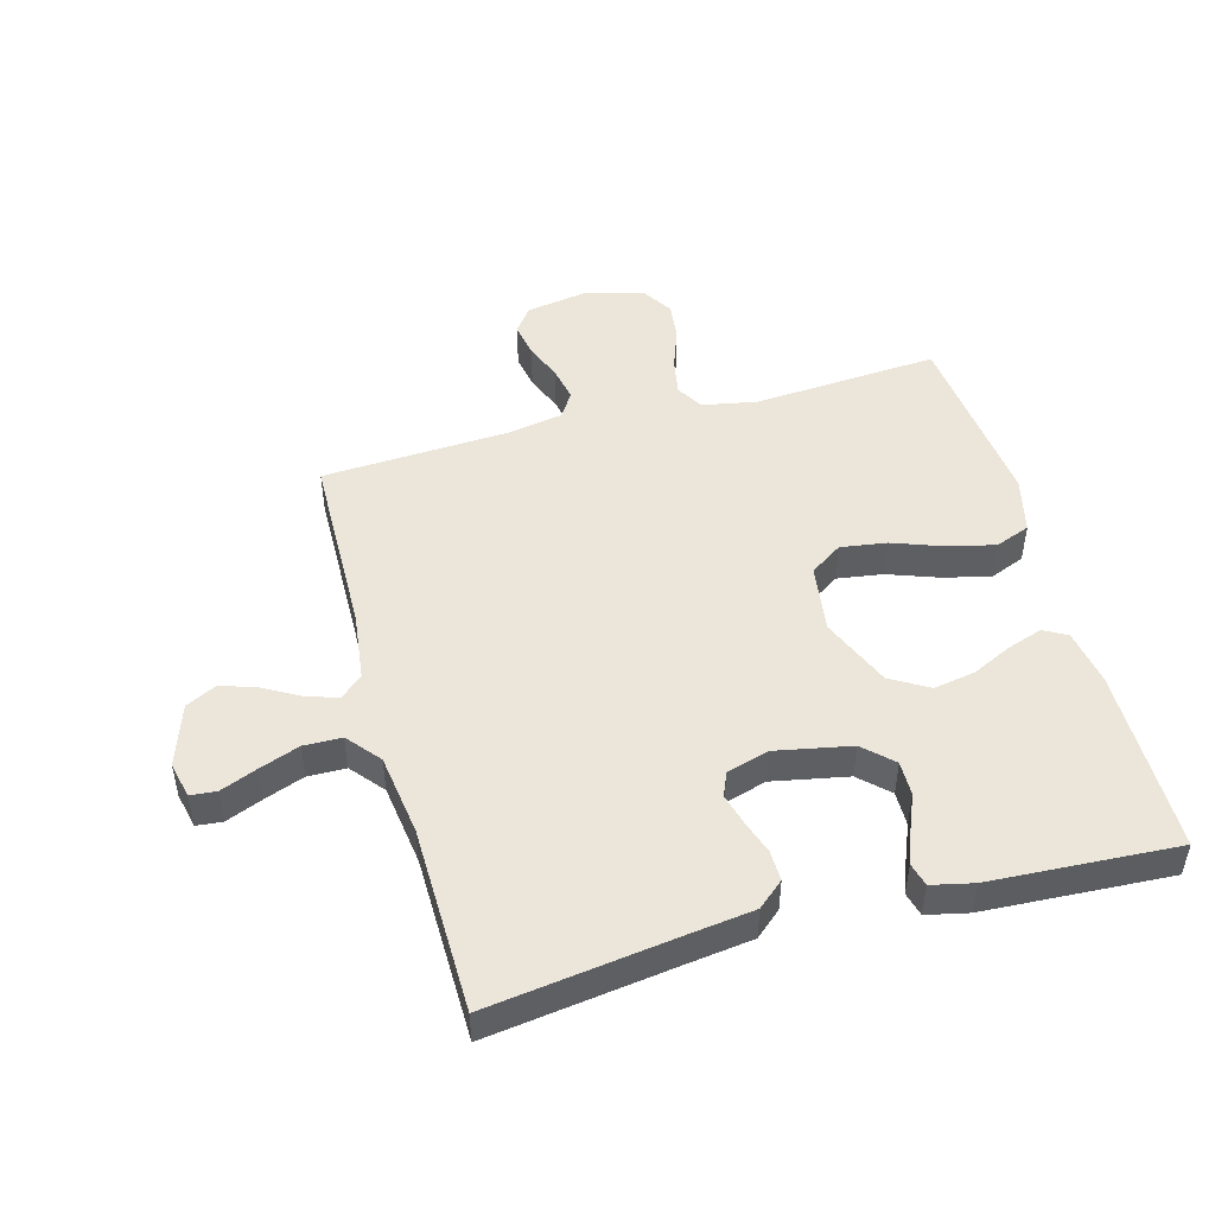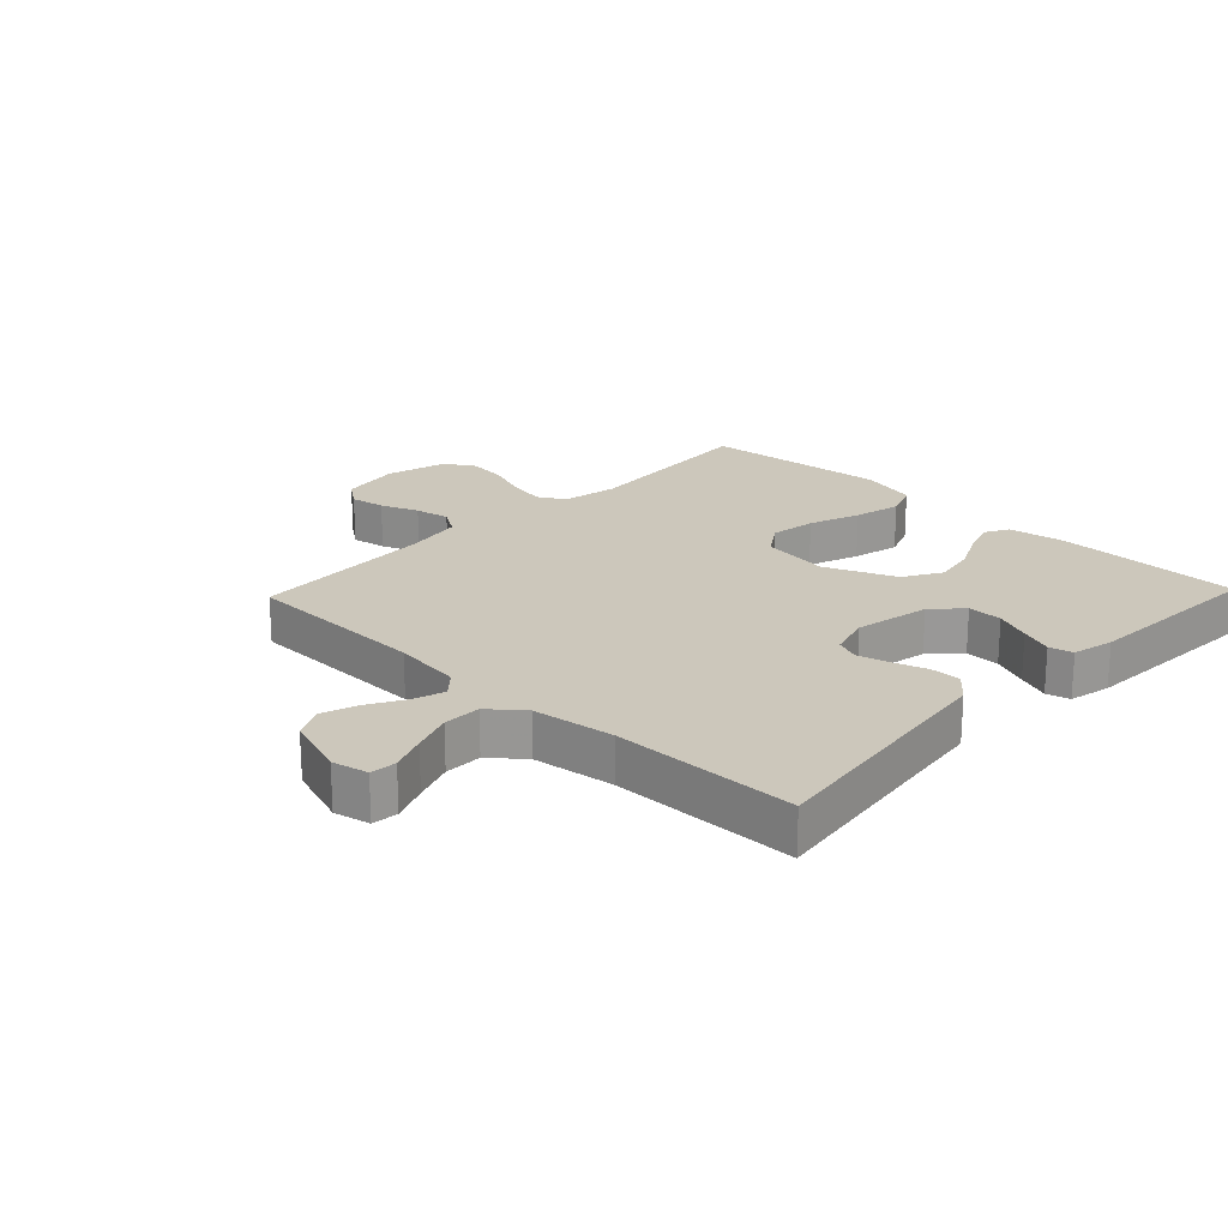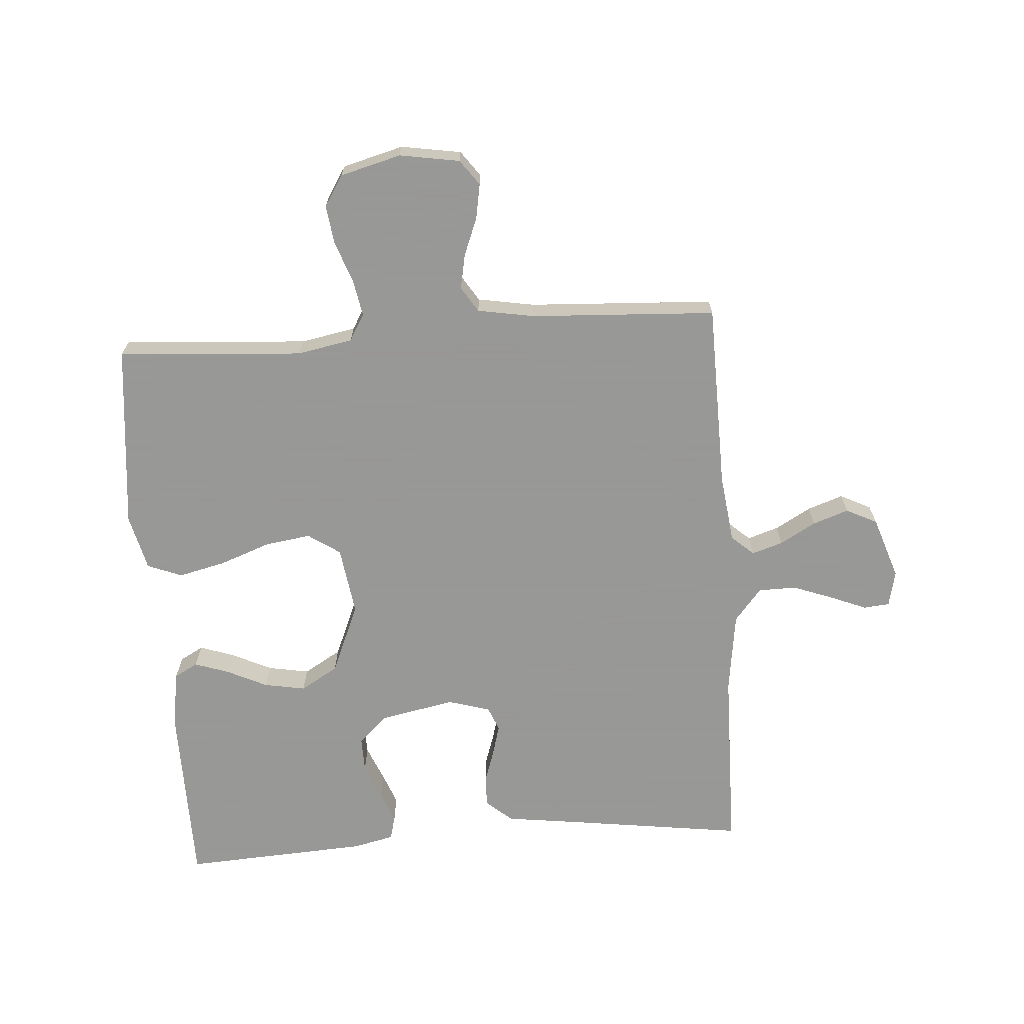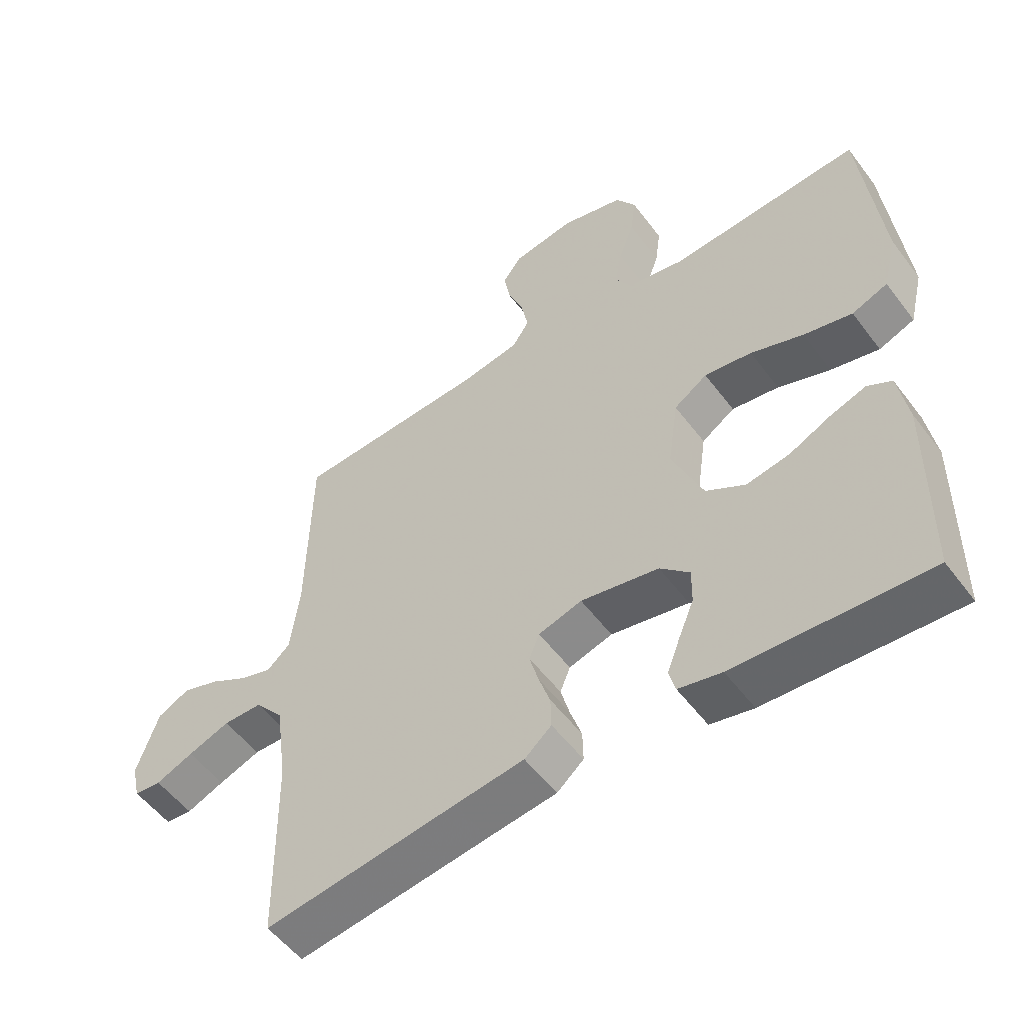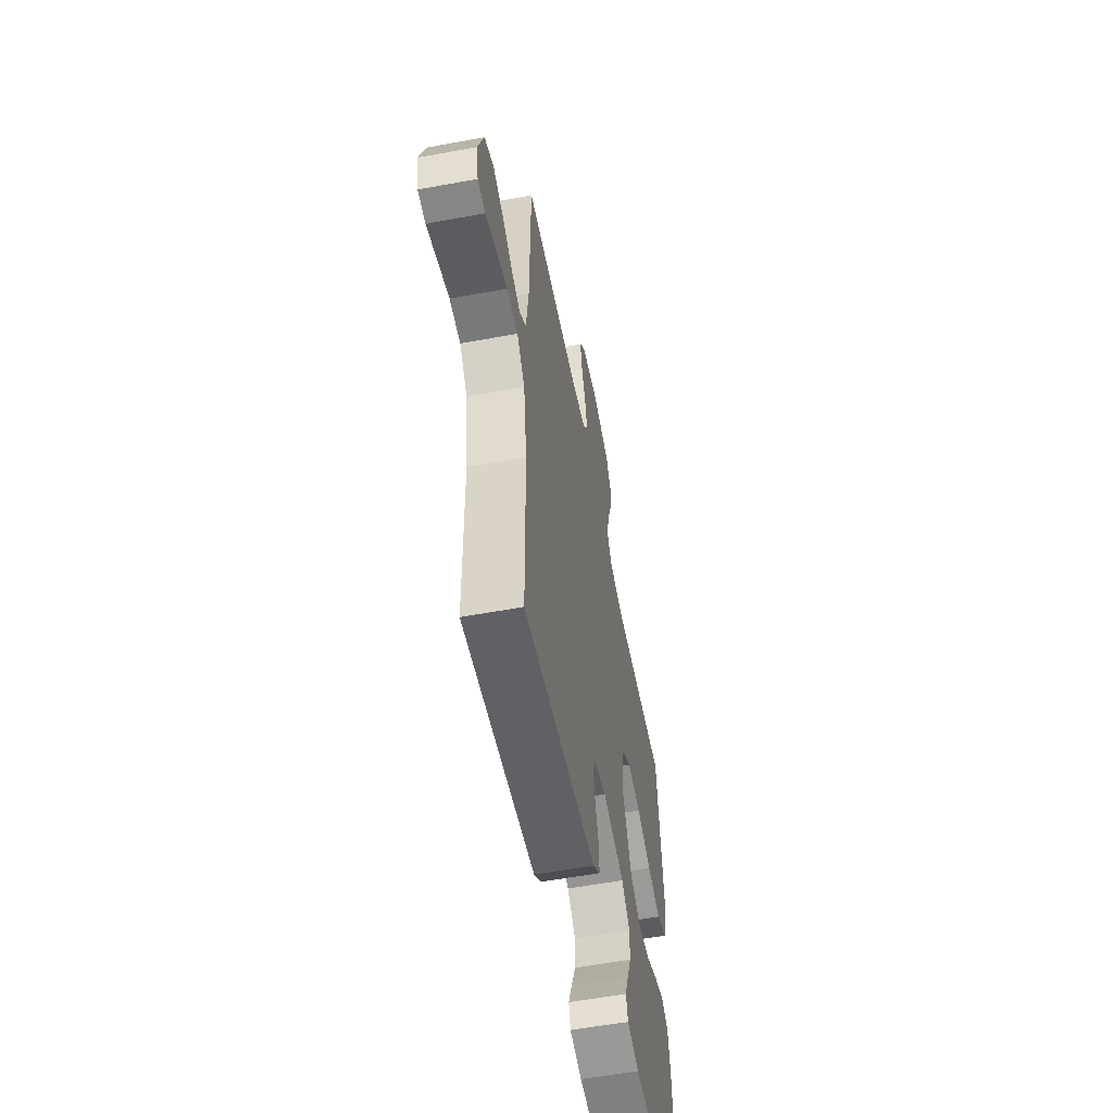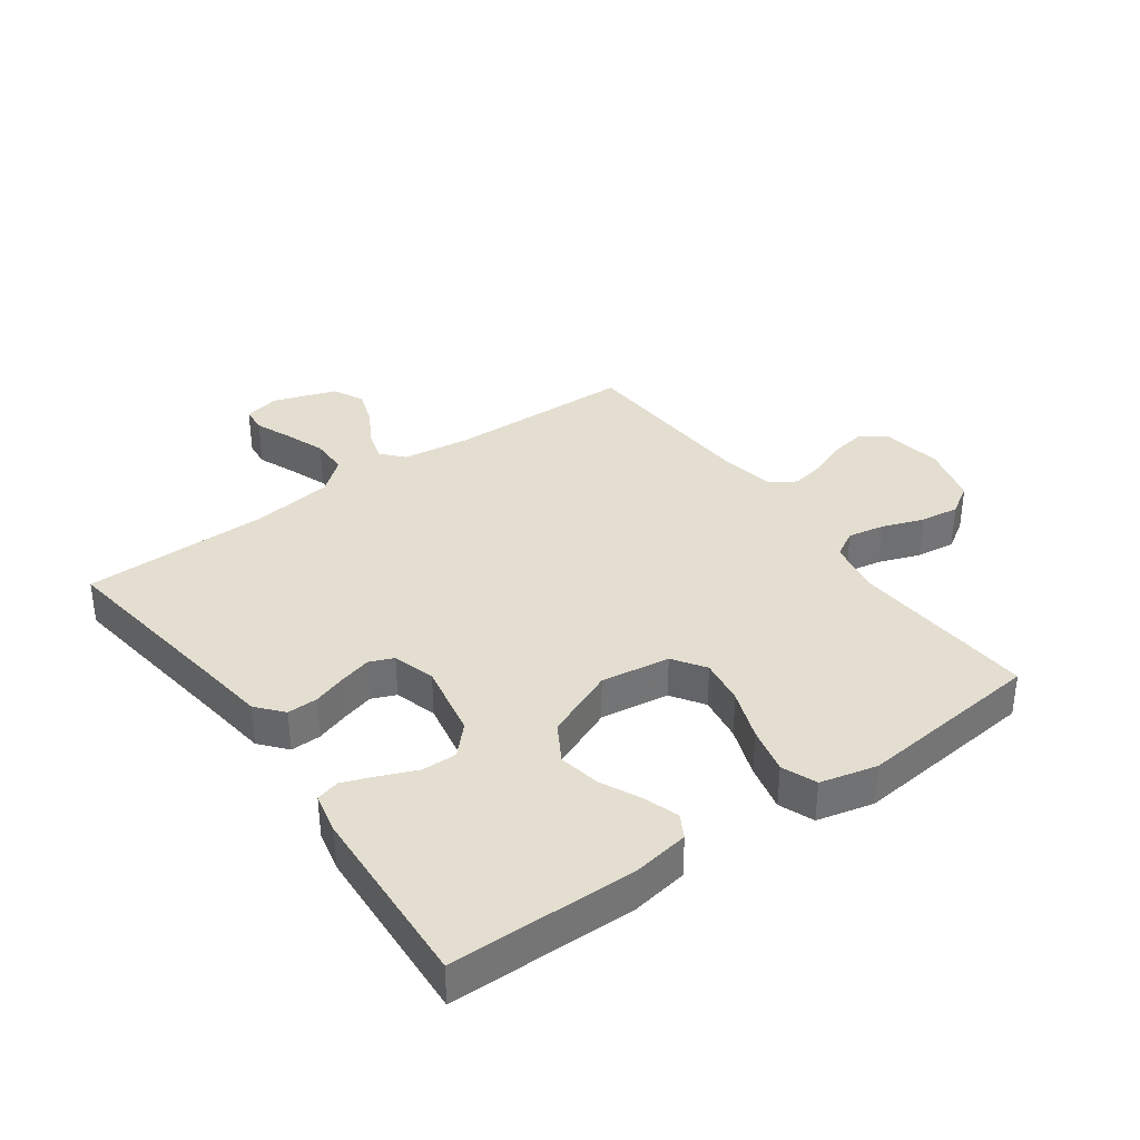
<metadata>
{"format":"obj","ext":"obj","renderer":"f3d","projection":"perspective","resolution":1024,"background":"white","views":[{"elev":48.4,"azim":164.6,"up":"+Y"},{"elev":21.6,"azim":133.7,"up":"+Y"},{"elev":-68.4,"azim":4.1,"up":"+Y"},{"elev":-53.9,"azim":-143.9,"up":"+Z"},{"elev":-56.8,"azim":100.9,"up":"+Z"},{"elev":35.8,"azim":-125.7,"up":"+Y"}]}
</metadata>
<code>
v 0.5 0.07 0.5
v 0.506 0.07 0.2
v 0.52 0.07 0.089
v 0.556 0.07 0.057
v 0.606 0.07 0.073
v 0.664 0.07 0.106
v 0.722 0.07 0.126
v 0.772 0.07 0.101
v 0.806 0.07 0
v 0.793 0.07 -0.058
v 0.751 0.07 -0.062
v 0.692 0.07 -0.038
v 0.627 0.07 -0.014
v 0.566 0.07 -0.015
v 0.522 0.07 -0.068
v 0.504 0.07 -0.2
v 0.5 0.07 -0.5
v 0.2 0.07 -0.459
v 0.093 0.07 -0.445
v 0.051 0.07 -0.409
v 0.052 0.07 -0.36
v 0.07 0.07 -0.306
v 0.084 0.07 -0.255
v 0.068 0.07 -0.216
v 0 0.07 -0.196
v -0.122 0.07 -0.22
v -0.168 0.07 -0.264
v -0.167 0.07 -0.32
v -0.143 0.07 -0.378
v -0.123 0.07 -0.43
v -0.133 0.07 -0.468
v -0.2 0.07 -0.483
v -0.5 0.07 -0.5
v -0.503 0.07 -0.2
v -0.488 0.07 -0.109
v -0.45 0.07 -0.088
v -0.394 0.07 -0.107
v -0.329 0.07 -0.138
v -0.262 0.07 -0.15
v -0.201 0.07 -0.114
v -0.153 0.07 0
v -0.169 0.07 0.111
v -0.221 0.07 0.146
v -0.295 0.07 0.135
v -0.377 0.07 0.105
v -0.453 0.07 0.087
v -0.509 0.07 0.109
v -0.531 0.07 0.2
v -0.5 0.07 0.5
v -0.2 0.07 0.479
v -0.111 0.07 0.496
v -0.086 0.07 0.539
v -0.097 0.07 0.599
v -0.121 0.07 0.665
v -0.129 0.07 0.728
v -0.098 0.07 0.777
v 0 0.07 0.803
v 0.097 0.07 0.787
v 0.127 0.07 0.746
v 0.117 0.07 0.69
v 0.093 0.07 0.629
v 0.082 0.07 0.573
v 0.108 0.07 0.532
v 0.2 0.07 0.516
v 0.5 0 0.5
v 0.506 0 0.2
v 0.52 0 0.089
v 0.556 0 0.057
v 0.606 0 0.073
v 0.664 0 0.106
v 0.722 0 0.126
v 0.772 0 0.101
v 0.806 0 0
v 0.793 0 -0.058
v 0.751 0 -0.062
v 0.692 0 -0.038
v 0.627 0 -0.014
v 0.566 0 -0.015
v 0.522 0 -0.068
v 0.504 0 -0.2
v 0.5 0 -0.5
v 0.2 0 -0.459
v 0.093 0 -0.445
v 0.051 0 -0.409
v 0.052 0 -0.36
v 0.07 0 -0.306
v 0.084 0 -0.255
v 0.068 0 -0.216
v 0 0 -0.196
v -0.122 0 -0.22
v -0.168 0 -0.264
v -0.167 0 -0.32
v -0.143 0 -0.378
v -0.123 0 -0.43
v -0.133 0 -0.468
v -0.2 0 -0.483
v -0.5 0 -0.5
v -0.503 0 -0.2
v -0.488 0 -0.109
v -0.45 0 -0.088
v -0.394 0 -0.107
v -0.329 0 -0.138
v -0.262 0 -0.15
v -0.201 0 -0.114
v -0.153 0 0
v -0.169 0 0.111
v -0.221 0 0.146
v -0.295 0 0.135
v -0.377 0 0.105
v -0.453 0 0.087
v -0.509 0 0.109
v -0.531 0 0.2
v -0.5 0 0.5
v -0.2 0 0.479
v -0.111 0 0.496
v -0.086 0 0.539
v -0.097 0 0.599
v -0.121 0 0.665
v -0.129 0 0.728
v -0.098 0 0.777
v 0 0 0.803
v 0.097 0 0.787
v 0.127 0 0.746
v 0.117 0 0.69
v 0.093 0 0.629
v 0.082 0 0.573
v 0.108 0 0.532
v 0.2 0 0.516
f 58 59 60 61
f 58 61 62
f 57 58 62
f 56 57 62
f 53 54 55 56
f 52 53 56 62
f 51 52 62 63
f 47 48 49 50
f 44 45 46 47
f 43 44 47 50
f 42 43 50 51
f 35 36 37 38
f 33 34 35 38
f 33 38 39
f 32 33 39 40
f 28 29 30 31
f 28 31 32
f 27 28 32 40
f 19 20 21 22
f 18 19 22 23
f 16 17 18 23
f 15 16 23 24
f 9 10 11 12
f 9 12 13
f 8 9 13 14
f 5 6 7 8
f 4 5 8 14
f 64 1 2
f 64 2 3
f 63 64 3
f 41 42 51 63
f 41 63 3
f 26 27 40 41
f 25 26 41 3
f 14 15 24 25
f 3 4 14 25
f 125 124 123 122
f 126 125 122
f 126 122 121
f 126 121 120
f 120 119 118 117
f 126 120 117 116
f 127 126 116 115
f 114 113 112 111
f 111 110 109 108
f 114 111 108 107
f 115 114 107 106
f 102 101 100 99
f 102 99 98 97
f 103 102 97
f 104 103 97 96
f 95 94 93 92
f 96 95 92
f 104 96 92 91
f 86 85 84 83
f 87 86 83 82
f 87 82 81 80
f 88 87 80 79
f 76 75 74 73
f 77 76 73
f 78 77 73 72
f 72 71 70 69
f 78 72 69 68
f 66 65 128
f 67 66 128
f 67 128 127
f 127 115 106 105
f 67 127 105
f 105 104 91 90
f 67 105 90 89
f 89 88 79 78
f 89 78 68 67
f 1 65 66 2
f 2 66 67 3
f 3 67 68 4
f 4 68 69 5
f 5 69 70 6
f 6 70 71 7
f 7 71 72 8
f 8 72 73 9
f 9 73 74 10
f 10 74 75 11
f 11 75 76 12
f 12 76 77 13
f 13 77 78 14
f 14 78 79 15
f 15 79 80 16
f 16 80 81 17
f 17 81 82 18
f 18 82 83 19
f 19 83 84 20
f 20 84 85 21
f 21 85 86 22
f 22 86 87 23
f 23 87 88 24
f 24 88 89 25
f 25 89 90 26
f 26 90 91 27
f 27 91 92 28
f 28 92 93 29
f 29 93 94 30
f 30 94 95 31
f 31 95 96 32
f 32 96 97 33
f 33 97 98 34
f 34 98 99 35
f 35 99 100 36
f 36 100 101 37
f 37 101 102 38
f 38 102 103 39
f 39 103 104 40
f 40 104 105 41
f 41 105 106 42
f 42 106 107 43
f 43 107 108 44
f 44 108 109 45
f 45 109 110 46
f 46 110 111 47
f 47 111 112 48
f 48 112 113 49
f 49 113 114 50
f 50 114 115 51
f 51 115 116 52
f 52 116 117 53
f 53 117 118 54
f 54 118 119 55
f 55 119 120 56
f 56 120 121 57
f 57 121 122 58
f 58 122 123 59
f 59 123 124 60
f 60 124 125 61
f 61 125 126 62
f 62 126 127 63
f 63 127 128 64
f 64 128 65 1

</code>
